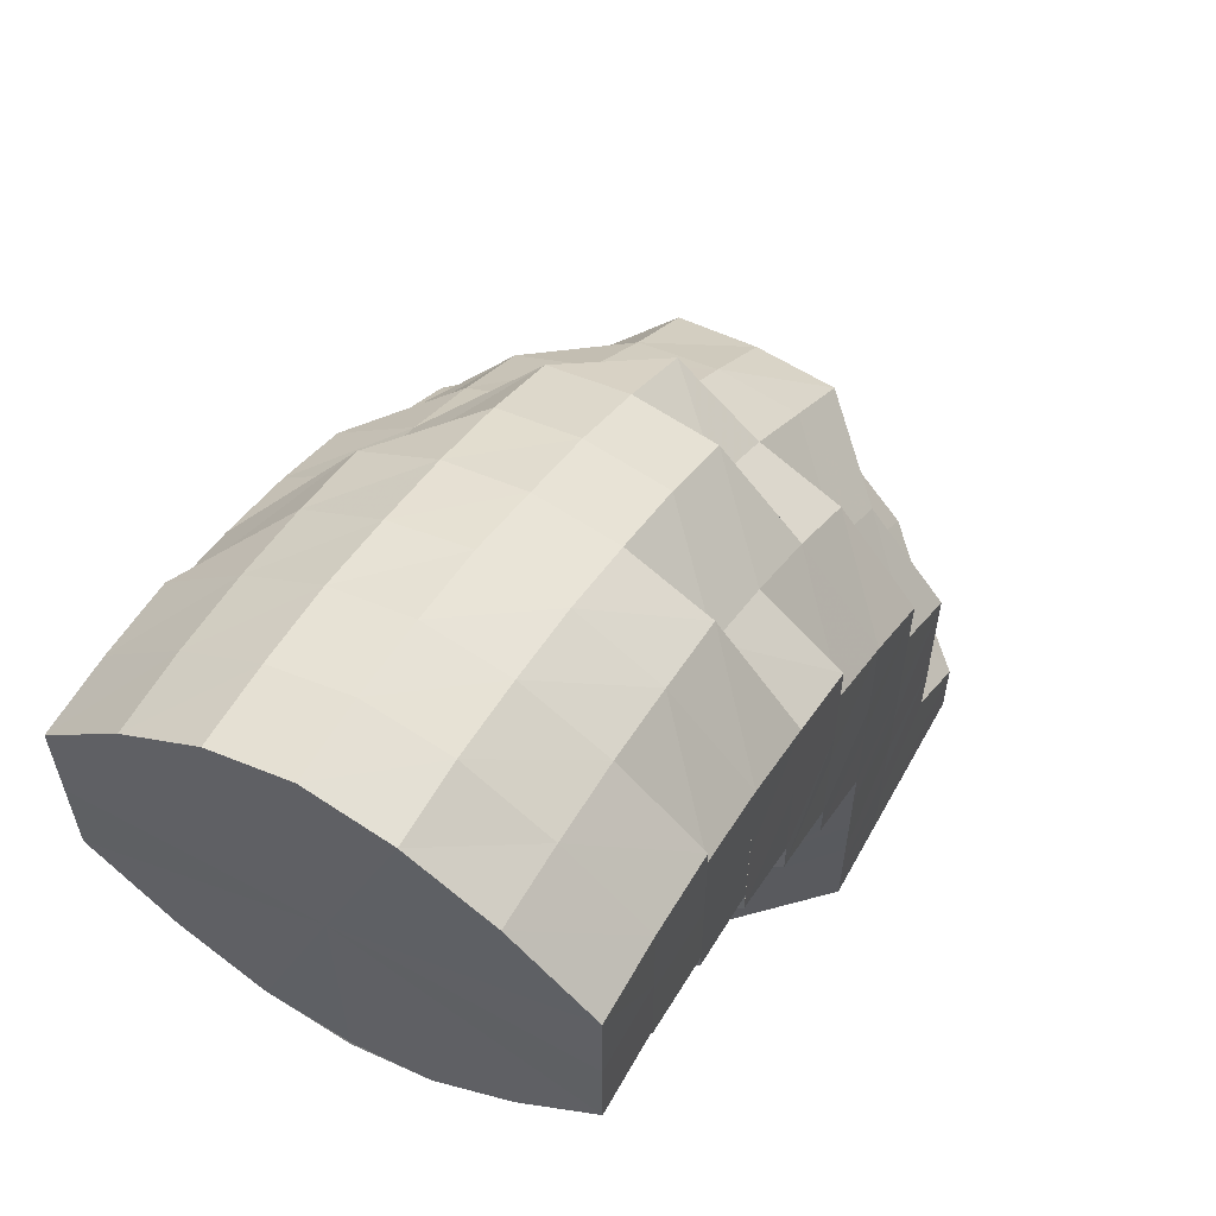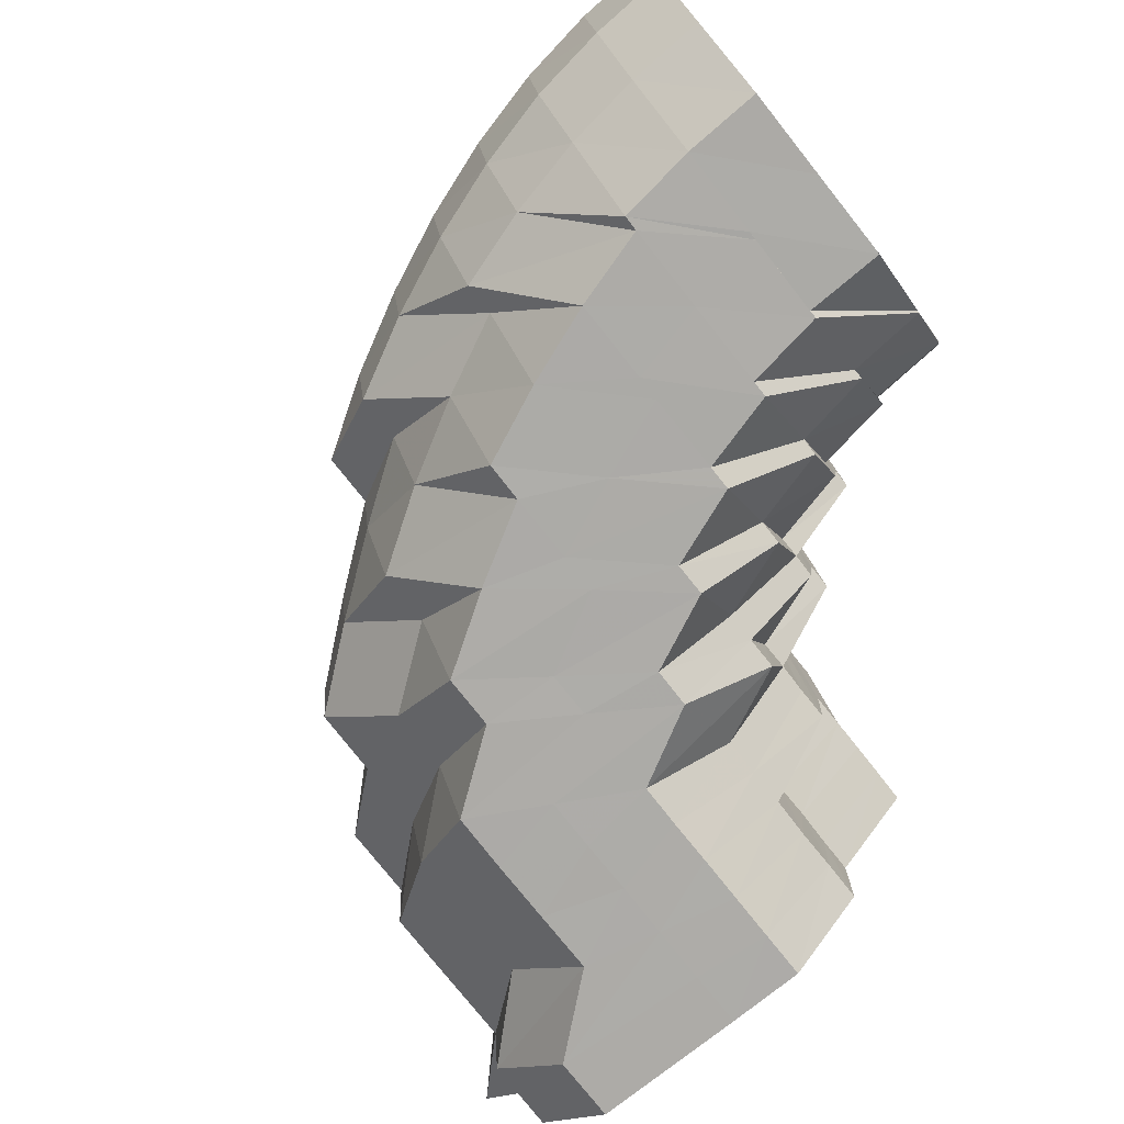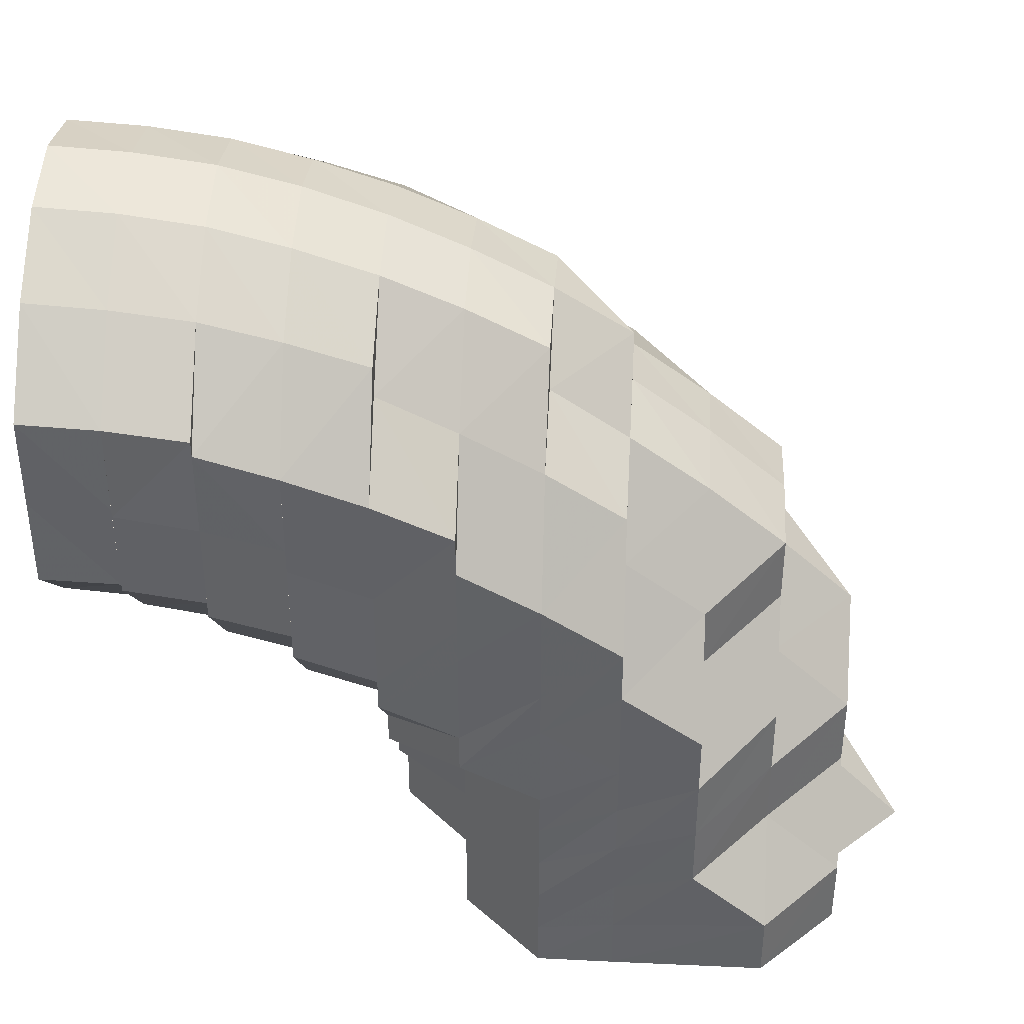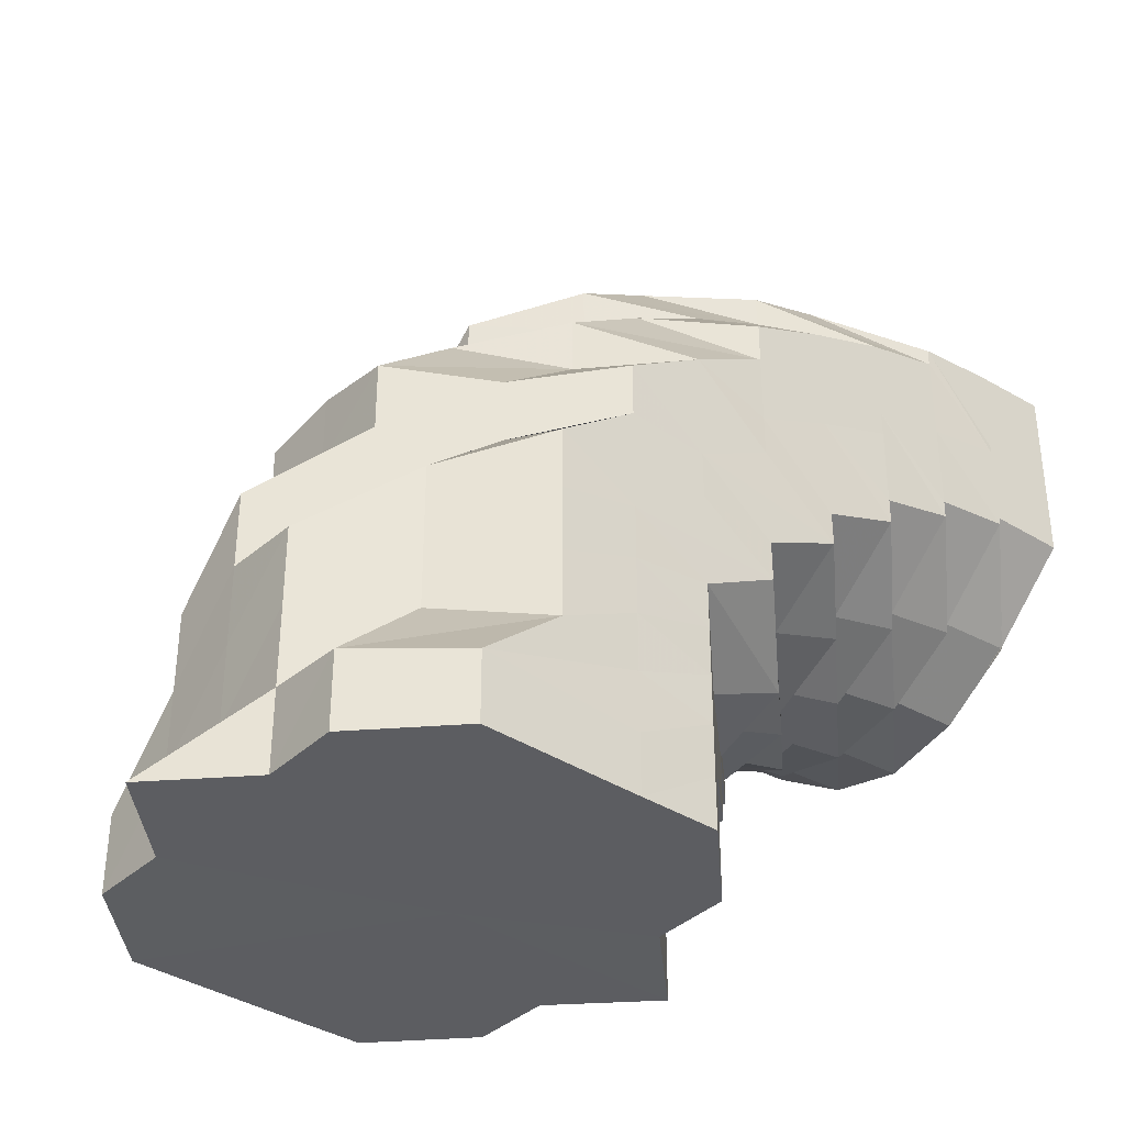
<metadata>
{"format":"obj","ext":"obj","renderer":"f3d","projection":"perspective","resolution":1024,"background":"white","views":[{"elev":60.1,"azim":119.0,"up":"+Z"},{"elev":-76.5,"azim":38.3,"up":"+Y"},{"elev":39.1,"azim":-176.7,"up":"+Z"},{"elev":-36.9,"azim":-39.8,"up":"+Z"}]}
</metadata>
<code>
o 17026
v 2198 1862 7.454
v 2198 1862 7.465
v 2198 1862 7.454
v 2198 1862 7.464
v 2198 1862 7.454
v 2198 1862 7.454
v 2198 1862 7.464
v 2198 1862 7.454
v 2198 1862 7.454
v 2198 1862 7.475
v 2198 1862 7.474
v 2198 1862 7.473
v 2198 1862 7.474
v 2198 1862 7.485
v 2198 1862 7.464
v 2198 1862 7.454
v 2198 1862 7.454
v 2198 1862 7.484
v 2198 1862 7.473
v 2198 1862 7.482
v 2198 1862 7.464
v 2198 1862 7.454
v 2198 1862 7.454
v 2198 1862 7.471
v 2198 1862 7.48
v 2198 1862 7.463
v 2198 1862 7.454
v 2198 1862 7.454
v 2198 1862 7.469
v 2198 1862 7.476
v 2198 1862 7.462
v 2198 1862 7.454
v 2198 1862 7.454
v 2198 1862 7.467
v 2198 1862 7.473
v 2198 1862 7.46
v 2198 1862 7.454
v 2198 1862 7.454
v 2198 1862 7.465
v 2198 1862 7.47
v 2198 1862 7.46
v 2198 1862 7.454
v 2198 1862 7.454
v 2198 1862 7.464
v 2198 1862 7.468
v 2198 1862 7.463
v 2198 1862 7.467
v 2198 1862 7.467
v 2198 1862 7.459
v 2198 1862 7.454
v 2198 1862 7.463
v 2198 1862 7.459
v 2198 1862 7.454
v 2198 1862 7.454
v 2198 1862 7.459
v 2198 1862 7.454
v 2198 1862 7.472
v 2198 1862 7.473
v 2198 1862 7.473
v 2198 1862 7.475
v 2198 1862 7.468
v 2198 1862 7.479
v 2198 1862 7.477
v 2198 1862 7.483
v 2198 1862 7.48
v 2198 1862 7.485
v 2198 1862 7.488
v 2198 1862 7.49
v 2198 1862 7.485
v 2198 1862 7.491
v 2198 1862 7.495
v 2198 1862 7.49
v 2198 1862 7.496
v 2198 1862 7.494
v 2198 1862 7.5
v 2198 1862 7.503
v 2198 1862 7.495
v 2198 1862 7.502
v 2198 1862 7.489
v 2198 1862 7.5
v 2198 1862 7.493
v 2198 1862 7.488
v 2198 1862 7.485
v 2198 1862 7.481
v 2198 1862 7.483
v 2198 1862 7.48
v 2198 1862 7.476
v 2198 1862 7.487
v 2198 1862 7.477
v 2198 1862 7.481
v 2198 1862 7.485
v 2198 1862 7.488
v 2198 1862 7.489
v 2198 1862 7.493
v 2198 1862 7.5
v 2198 1862 7.504
v 2198 1862 7.5
v 2198 1862 7.485
v 2198 1862 7.495
v 2198 1862 7.508
v 2198 1862 7.513
v 2198 1862 7.504
v 2198 1862 7.5
v 2198 1862 7.48
v 2198 1862 7.49
v 2198 1862 7.502
v 2198 1862 7.516
v 2198 1862 7.522
v 2198 1862 7.51
v 2198 1862 7.475
v 2198 1862 7.496
v 2198 1862 7.503
v 2198 1862 7.51
v 2198 1862 7.485
v 2198 1862 7.49
v 2198 1862 7.503
v 2198 1862 7.479
v 2198 1862 7.495
v 2198 1862 7.467
v 2198 1862 7.463
v 2198 1862 7.508
v 2198 1862 7.483
v 2198 1862 7.488
v 2198 1862 7.495
v 2198 1862 7.516
v 2198 1862 7.5
v 2198 1862 7.51
v 2198 1862 7.503
v 2198 1862 7.495
v 2198 1862 7.488
v 2198 1862 7.52
v 2198 1862 7.512
v 2198 1862 7.503
v 2198 1862 7.528
v 2198 1862 7.491
v 2198 1862 7.488
v 2198 1862 7.513
v 2198 1862 7.521
v 2198 1862 7.529
v 2198 1862 7.52
v 2198 1862 7.528
v 2198 1862 7.534
v 2198 1862 7.536
v 2198 1862 7.534
v 2198 1862 7.529
v 2198 1862 7.523
v 2198 1862 7.516
v 2198 1862 7.535
v 2198 1862 7.541
v 2198 1862 7.542
v 2198 1862 7.54
v 2198 1862 7.546
v 2198 1862 7.541
v 2198 1862 7.548
v 2198 1862 7.55
v 2198 1862 7.544
v 2198 1862 7.531
v 2198 1862 7.535
v 2198 1862 7.527
v 2198 1862 7.524
v 2198 1862 7.522
v 2198 1862 7.521
v 2198 1862 7.517
v 2198 1862 7.516
v 2198 1862 7.513
v 2198 1862 7.508
v 2198 1862 7.511
v 2198 1862 7.514
v 2198 1862 7.505
v 2199 1862 7.5
v 2199 1862 7.506
v 2199 1862 7.506
v 2199 1862 7.498
v 2198 1862 7.499
v 2198 1862 7.502
v 2199 1862 7.5
v 2198 1862 7.497
v 2199 1862 7.506
v 2198 1862 7.499
v 2198 1862 7.497
v 2198 1862 7.499
v 2198 1862 7.505
v 2198 1862 7.497
v 2198 1862 7.495
v 2198 1862 7.499
v 2198 1862 7.5
v 2198 1862 7.494
v 2198 1862 7.505
v 2198 1862 7.497
v 2198 1862 7.504
v 2198 1862 7.496
v 2198 1862 7.492
v 2198 1862 7.491
v 2198 1862 7.508
v 2198 1862 7.49
v 2198 1862 7.51
v 2198 1862 7.508
v 2198 1862 7.491
v 2198 1862 7.494
v 2198 1862 7.496
v 2198 1862 7.504
v 2198 1862 7.5
v 2198 1862 7.508
v 2198 1862 7.502
v 2198 1862 7.505
v 2198 1862 7.511
v 2198 1862 7.514
v 2198 1862 7.524
v 2198 1862 7.516
v 2198 1862 7.505
v 2198 1862 7.527
v 2198 1862 7.538
v 2198 1862 7.535
v 2198 1862 7.547
v 2198 1862 7.55
v 2198 1862 7.538
v 2198 1862 7.544
v 2198 1862 7.54
v 2199 1862 7.529
v 2198 1862 7.516
v 2199 1862 7.517
v 2199 1862 7.518
v 2199 1862 7.508
v 2199 1862 7.517
v 2199 1862 7.506
v 2199 1862 7.541
v 2199 1862 7.551
v 2199 1862 7.551
v 2198 1862 7.55
v 2198 1862 7.54
v 2199 1862 7.542
v 2199 1862 7.53
v 2199 1862 7.53
v 2199 1862 7.518
v 2199 1862 7.519
v 2199 1862 7.509
v 2199 1862 7.542
v 2199 1862 7.53
v 2199 1862 7.519
v 2199 1862 7.551
v 2199 1862 7.53
v 2199 1862 7.509
v 2199 1862 7.558
v 2199 1862 7.519
v 2199 1862 7.509
v 2199 1862 7.509
v 2199 1862 7.502
v 2199 1862 7.502
v 2199 1862 7.5
v 2199 1862 7.5
v 2199 1862 7.502
v 2199 1862 7.502
v 2199 1862 7.509
v 2199 1862 7.502
v 2199 1862 7.502
v 2199 1862 7.501
v 2199 1862 7.499
v 2199 1862 7.5
v 2199 1862 7.501
v 2199 1862 7.5
v 2199 1862 7.502
v 2199 1862 7.508
v 2199 1862 7.502
v 2199 1862 7.508
v 2199 1862 7.509
v 2199 1862 7.518
v 2199 1862 7.509
v 2199 1862 7.509
v 2199 1862 7.519
v 2199 1862 7.518
v 2199 1862 7.509
v 2199 1862 7.517
v 2199 1862 7.508
v 2199 1862 7.519
v 2199 1862 7.53
v 2199 1862 7.53
v 2199 1862 7.502
v 2199 1862 7.509
v 2199 1862 7.5
v 2199 1862 7.501
v 2199 1862 7.5
v 2199 1862 7.506
v 2199 1862 7.502
v 2199 1862 7.499
v 2199 1862 7.498
v 2199 1862 7.509
v 2199 1862 7.501
v 2199 1862 7.5
v 2199 1862 7.506
v 2199 1862 7.508
v 2199 1862 7.517
v 2198 1862 7.516
v 2199 1862 7.501
v 2199 1862 7.508
v 2199 1862 7.499
v 2199 1862 7.5
v 2198 1862 7.499
v 2198 1862 7.505
v 2199 1862 7.501
v 2199 1862 7.498
v 2198 1862 7.497
v 2199 1862 7.508
v 2199 1862 7.5
v 2198 1862 7.499
v 2198 1862 7.505
v 2199 1862 7.506
v 2198 1862 7.516
v 2198 1862 7.527
v 2199 1862 7.529
v 2198 1862 7.538
v 2198 1862 7.54
v 2198 1862 7.547
v 2199 1862 7.541
v 2199 1862 7.53
v 2198 1862 7.55
v 2198 1862 7.554
v 2198 1862 7.552
v 2198 1862 7.556
v 2199 1862 7.551
v 2199 1862 7.542
v 2199 1862 7.542
v 2199 1862 7.551
v 2199 1862 7.558
v 2199 1862 7.56
v 2199 1862 7.558
v 2199 1862 7.558
v 2199 1862 7.56
v 2199 1862 7.551
v 2199 1862 7.558
v 2199 1862 7.56
v 2198 1862 7.558
v 2198 1862 7.556
v 2199 1862 7.558
v 2198 1862 7.55
v 2198 1862 7.556
v 2198 1862 7.554
v 2198 1862 7.55
v 2198 1862 7.546
v 2198 1862 7.54
v 2198 1862 7.535
v 2198 1862 7.529
v 2198 1862 7.527
v 2198 1862 7.523
v 2198 1862 7.531
v 2198 1862 7.521
v 2198 1862 7.517
v 2198 1862 7.463
v 2198 1862 7.454
v 2198 1862 7.454
v 2198 1862 7.462
v 2198 1862 7.454
v 2198 1862 7.454
v 2198 1862 7.471
v 2198 1862 7.482
v 2198 1862 7.46
v 2198 1862 7.454
v 2198 1862 7.454
v 2198 1862 7.469
v 2198 1862 7.48
v 2198 1862 7.476
v 2198 1862 7.467
v 2198 1862 7.473
v 2198 1862 7.46
v 2198 1862 7.454
v 2198 1862 7.465
v 2198 1862 7.47
v 2198 1862 7.454
v 2198 1862 7.464
v 2198 1862 7.459
v 2198 1862 7.454
v 2198 1862 7.454
v 2198 1862 7.459
v 2198 1862 7.454
v 2198 1862 7.484
v 2198 1862 7.495
v 2198 1862 7.494
v 2198 1862 7.504
v 2198 1862 7.503
v 2198 1862 7.512
v 2198 1862 7.55
v 2198 1862 7.54
v 2198 1862 7.538
v 2198 1862 7.454
v 2198 1862 7.454
v 2198 1862 7.454
v 2198 1862 7.454
v 2198 1862 7.454
v 2198 1862 7.454
v 2198 1862 7.454
v 2198 1862 7.454
v 2198 1862 7.454
v 2198 1862 7.454
v 2198 1862 7.454
v 2198 1862 7.454
v 2198 1862 7.454
v 2198 1862 7.454
v 2198 1862 7.454
v 2198 1862 7.454
v 2198 1862 7.454
f 1 2 3
f 3 4 5
f 2 4 6
f 5 7 8
f 4 7 9
f 2 10 4
f 4 11 7
f 10 11 4
f 11 12 7
f 13 10 2
f 10 14 11
f 15 13 2
f 15 2 16
f 17 15 1
f 13 18 10
f 18 14 10
f 19 13 15
f 20 18 13
f 19 20 13
f 21 19 15
f 21 15 22
f 23 21 17
f 24 19 21
f 25 20 19
f 24 25 19
f 26 24 21
f 26 21 27
f 28 26 23
f 29 24 26
f 30 25 24
f 29 30 24
f 31 29 26
f 31 26 32
f 33 31 28
f 34 29 31
f 35 30 29
f 34 35 29
f 36 34 31
f 36 31 37
f 38 36 33
f 39 34 36
f 40 35 34
f 39 40 34
f 41 39 36
f 41 36 42
f 43 41 38
f 44 39 41
f 45 40 39
f 44 45 39
f 46 47 44
f 48 45 44
f 49 44 41
f 49 41 50
f 51 44 49
f 52 46 49
f 53 49 43
f 54 52 53
f 55 49 56
f 48 57 45
f 57 58 45
f 45 58 40
f 59 57 48
f 58 60 40
f 40 60 35
f 61 59 48
f 60 62 35
f 35 62 30
f 58 63 60
f 62 64 30
f 30 64 25
f 60 65 62
f 63 65 60
f 62 66 64
f 65 66 62
f 64 67 25
f 25 67 20
f 66 68 64
f 64 68 67
f 65 69 66
f 67 70 20
f 20 70 18
f 68 71 67
f 67 71 70
f 66 72 68
f 69 72 66
f 68 73 71
f 72 73 68
f 70 74 18
f 18 74 14
f 71 75 70
f 70 75 74
f 73 76 71
f 71 76 75
f 72 77 73
f 73 78 76
f 77 78 73
f 79 77 72
f 69 79 72
f 77 80 78
f 79 81 77
f 81 80 77
f 82 81 79
f 83 79 69
f 83 82 79
f 84 83 69
f 84 69 65
f 63 84 65
f 85 83 84
f 86 84 63
f 86 85 84
f 87 86 63
f 87 63 58
f 57 87 58
f 88 82 83
f 85 88 83
f 89 87 57
f 59 89 57
f 90 86 87
f 89 90 87
f 91 85 86
f 90 91 86
f 92 88 85
f 91 92 85
f 93 91 90
f 94 92 91
f 93 94 91
f 95 96 94
f 97 94 93
f 98 93 90
f 98 90 89
f 99 97 93
f 99 93 98
f 100 97 99
f 100 101 97
f 101 102 103
f 104 98 89
f 104 89 59
f 105 99 98
f 105 98 104
f 106 100 99
f 106 99 105
f 107 100 106
f 107 108 100
f 109 107 106
f 110 104 59
f 109 106 111
f 111 106 105
f 112 113 111
f 114 105 104
f 111 105 114
f 114 104 110
f 110 59 61
f 115 111 114
f 116 111 115
f 117 114 110
f 115 114 117
f 118 116 115
f 61 119 120
f 121 116 118
f 118 115 122
f 122 115 117
f 123 124 122
f 121 125 116
f 126 121 118
f 125 127 128
f 126 129 130
f 131 125 121
f 132 121 126
f 132 131 121
f 133 132 126
f 131 134 125
f 133 126 135
f 135 126 136
f 137 132 133
f 138 131 132
f 137 138 132
f 138 139 131
f 139 134 131
f 140 138 137
f 141 139 138
f 140 141 138
f 141 142 139
f 139 143 134
f 142 143 139
f 143 144 134
f 145 142 141
f 146 141 140
f 146 145 141
f 147 146 140
f 145 148 142
f 142 149 143
f 148 149 142
f 149 150 143
f 143 150 144
f 148 151 149
f 149 152 150
f 151 152 149
f 150 153 144
f 152 154 150
f 150 154 153
f 152 155 154
f 151 156 152
f 156 155 152
f 157 151 148
f 158 156 151
f 157 158 151
f 159 157 148
f 159 148 145
f 160 158 157
f 161 159 145
f 161 145 146
f 162 157 159
f 162 160 157
f 163 159 161
f 163 162 159
f 164 161 146
f 165 163 161
f 165 161 164
f 164 146 147
f 166 163 165
f 167 162 163
f 166 167 163
f 167 168 162
f 168 160 162
f 169 168 167
f 170 171 169
f 169 172 168
f 173 170 174
f 175 169 167
f 175 167 166
f 176 173 177
f 178 176 179
f 180 174 175
f 181 182 175
f 183 181 180
f 184 177 180
f 185 183 184
f 180 175 186
f 186 175 166
f 184 180 187
f 187 180 186
f 188 185 189
f 189 179 184
f 186 166 190
f 190 166 165
f 187 186 191
f 191 186 190
f 192 184 187
f 189 184 192
f 193 187 191
f 192 187 193
f 191 190 80
f 81 191 80
f 193 191 81
f 82 193 81
f 80 190 194
f 190 165 194
f 80 194 78
f 194 165 164
f 195 193 82
f 195 192 193
f 88 195 82
f 194 164 196
f 78 194 196
f 196 164 147
f 78 196 76
f 76 196 197
f 196 147 197
f 76 197 75
f 198 195 88
f 92 198 88
f 199 192 195
f 198 199 195
f 199 189 192
f 200 198 92
f 94 200 92
f 201 200 94
f 200 202 198
f 202 199 198
f 201 203 200
f 203 202 200
f 204 189 199
f 202 204 199
f 204 205 189
f 203 206 202
f 206 204 202
f 207 205 204
f 206 207 204
f 208 207 206
f 207 209 210
f 208 211 207
f 212 211 208
f 213 212 208
f 214 212 213
f 214 215 216
f 217 214 213
f 218 219 211
f 211 219 220
f 219 221 220
f 221 222 223
f 220 224 225
f 218 226 219
f 227 226 218
f 227 228 226
f 229 227 230
f 226 231 232
f 232 233 234
f 234 235 236
f 237 238 232
f 238 239 234
f 240 237 226
f 238 239 241
f 237 238 241
f 240 237 241
f 239 242 241
f 243 240 227
f 243 240 241
f 244 242 245
f 245 246 247
f 247 248 249
f 249 250 251
f 251 252 253
f 242 254 255
f 242 254 241
f 256 255 257
f 257 258 259
f 254 260 258
f 254 260 241
f 259 261 262
f 260 263 261
f 260 263 241
f 264 265 256
f 266 265 264
f 263 267 241
f 263 267 268
f 267 269 241
f 267 269 270
f 268 271 270
f 268 270 272
f 273 268 272
f 270 274 275
f 269 276 275
f 269 276 241
f 277 278 273
f 279 277 280
f 281 280 282
f 283 279 284
f 285 284 281
f 286 283 287
f 288 287 285
f 289 290 288
f 291 290 289
f 273 272 292
f 172 273 292
f 172 292 168
f 293 294 172
f 168 292 160
f 295 293 296
f 297 296 298
f 299 295 300
f 301 300 297
f 302 299 303
f 304 303 301
f 305 306 304
f 307 306 305
f 292 308 160
f 292 272 308
f 160 308 158
f 272 309 308
f 308 310 158
f 308 309 310
f 158 310 156
f 309 311 310
f 309 275 311
f 310 312 156
f 310 311 312
f 156 312 155
f 275 313 311
f 275 314 313
f 311 315 312
f 311 313 315
f 312 316 155
f 312 315 316
f 155 316 317
f 155 317 154
f 315 318 316
f 313 319 315
f 315 319 318
f 313 320 319
f 276 321 313
f 276 321 241
f 321 322 319
f 321 322 241
f 322 323 241
f 323 324 241
f 324 243 241
f 322 323 325
f 324 243 326
f 323 324 327
f 319 328 325
f 319 325 318
f 325 329 327
f 327 330 326
f 318 325 331
f 325 327 331
f 318 331 332
f 316 318 332
f 316 332 317
f 326 333 227
f 326 227 334
f 327 326 335
f 335 326 334
f 331 327 335
f 335 334 214
f 331 335 336
f 336 335 214
f 332 331 336
f 336 214 217
f 332 336 337
f 337 336 217
f 317 332 337
f 317 337 338
f 154 317 338
f 154 338 153
f 338 337 339
f 337 217 339
f 153 338 340
f 338 339 340
f 153 340 341
f 144 153 341
f 341 340 108
f 341 108 107
f 340 342 108
f 340 339 342
f 144 341 343
f 343 341 107
f 134 144 343
f 343 107 109
f 134 343 125
f 125 343 109
f 339 344 342
f 339 217 344
f 217 213 344
f 344 213 345
f 342 344 346
f 344 345 346
f 342 346 101
f 346 345 203
f 101 346 201
f 346 203 201
f 7 347 348
f 7 12 347
f 8 347 349
f 349 350 351
f 347 350 352
f 12 353 347
f 347 353 350
f 12 354 353
f 351 355 356
f 350 355 357
f 353 358 350
f 350 358 355
f 353 359 358
f 354 359 353
f 354 135 359
f 135 136 359
f 359 136 360
f 359 360 358
f 136 122 360
f 358 361 355
f 358 360 361
f 360 122 362
f 360 362 361
f 122 117 362
f 355 361 363
f 355 363 364
f 361 362 365
f 361 365 363
f 362 117 366
f 362 366 365
f 117 110 366
f 366 110 61
f 356 363 367
f 366 61 368
f 365 366 368
f 368 61 51
f 363 365 369
f 365 368 369
f 363 369 370
f 367 369 371
f 369 368 55
f 368 120 372
f 369 372 373
f 14 374 11
f 11 374 12
f 374 354 12
f 14 375 374
f 374 376 354
f 375 376 374
f 376 135 354
f 74 375 14
f 376 133 135
f 377 133 376
f 375 377 376
f 377 137 133
f 74 378 375
f 378 377 375
f 75 378 74
f 75 197 378
f 378 379 377
f 379 137 377
f 197 379 378
f 379 140 137
f 197 147 379
f 147 140 379
f 380 381 382
f 383 384 385
f 384 386 385
f 387 383 385
f 386 388 385
f 389 387 385
f 388 390 385
f 391 389 385
f 390 392 385
f 393 391 385
f 392 394 385
f 395 393 385
f 394 396 385
f 397 395 385
f 396 398 385
f 399 397 385
f 398 399 385

</code>
